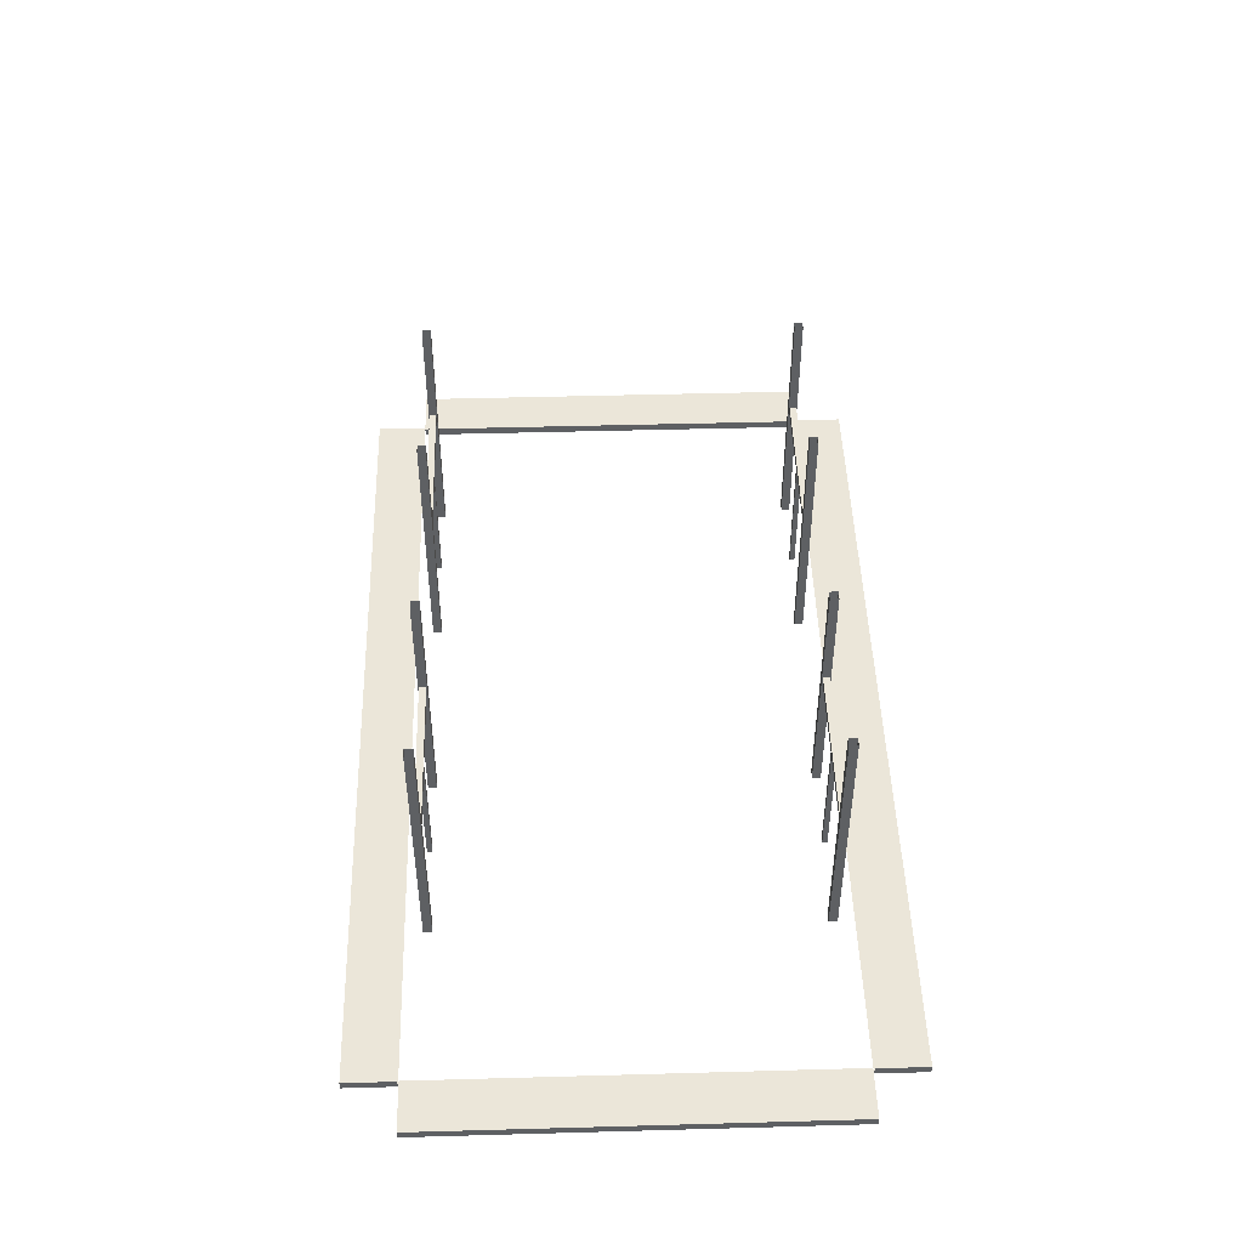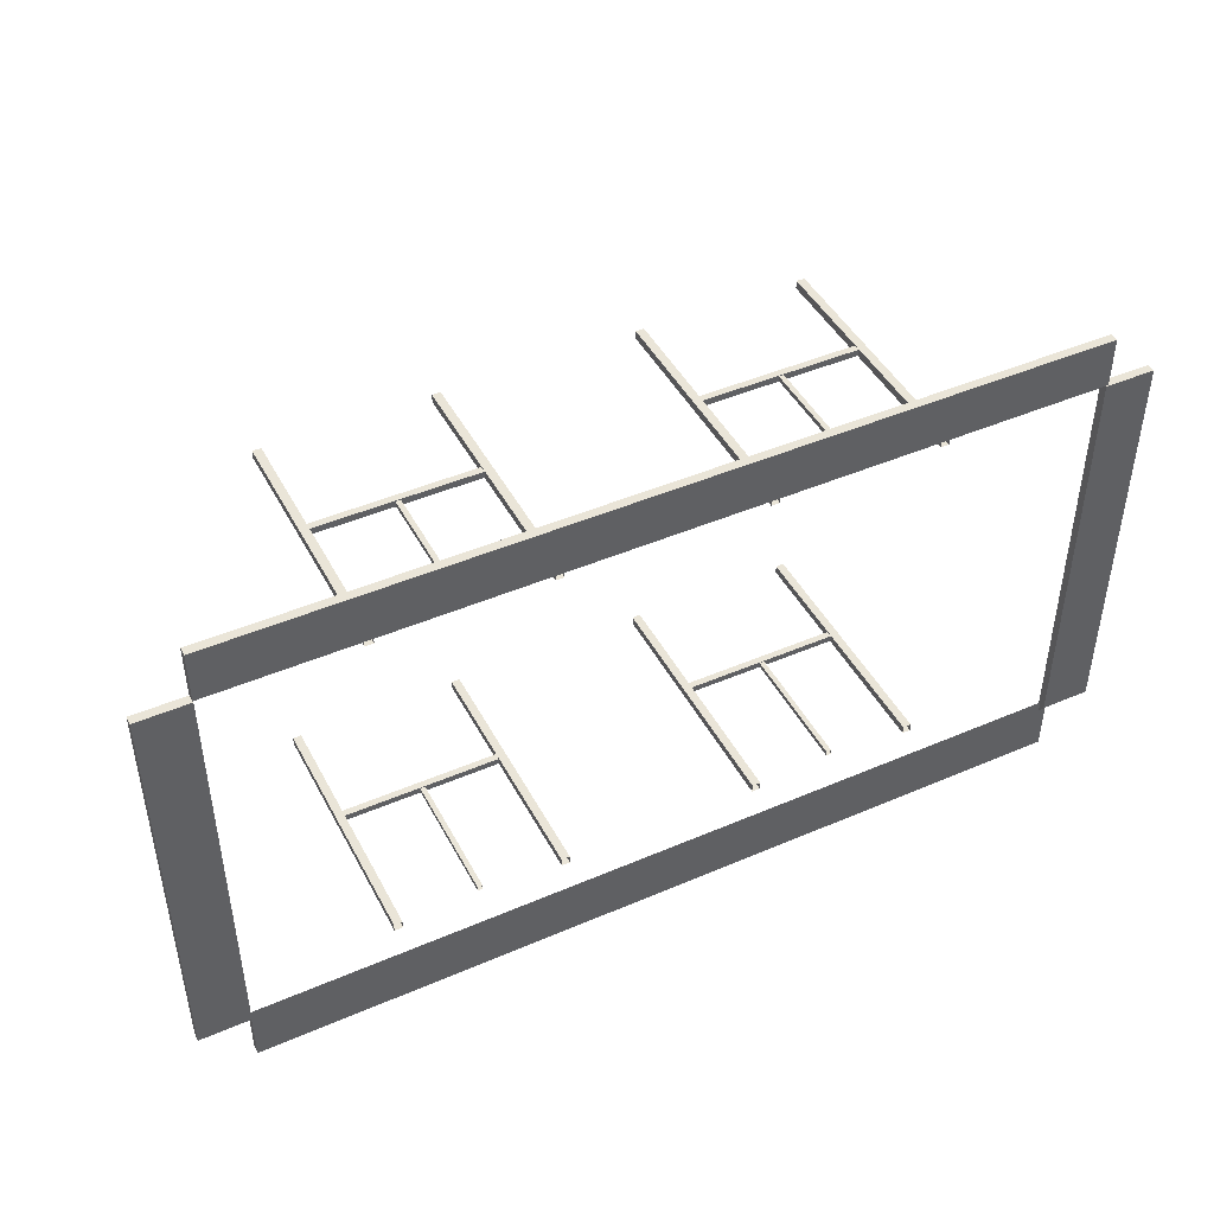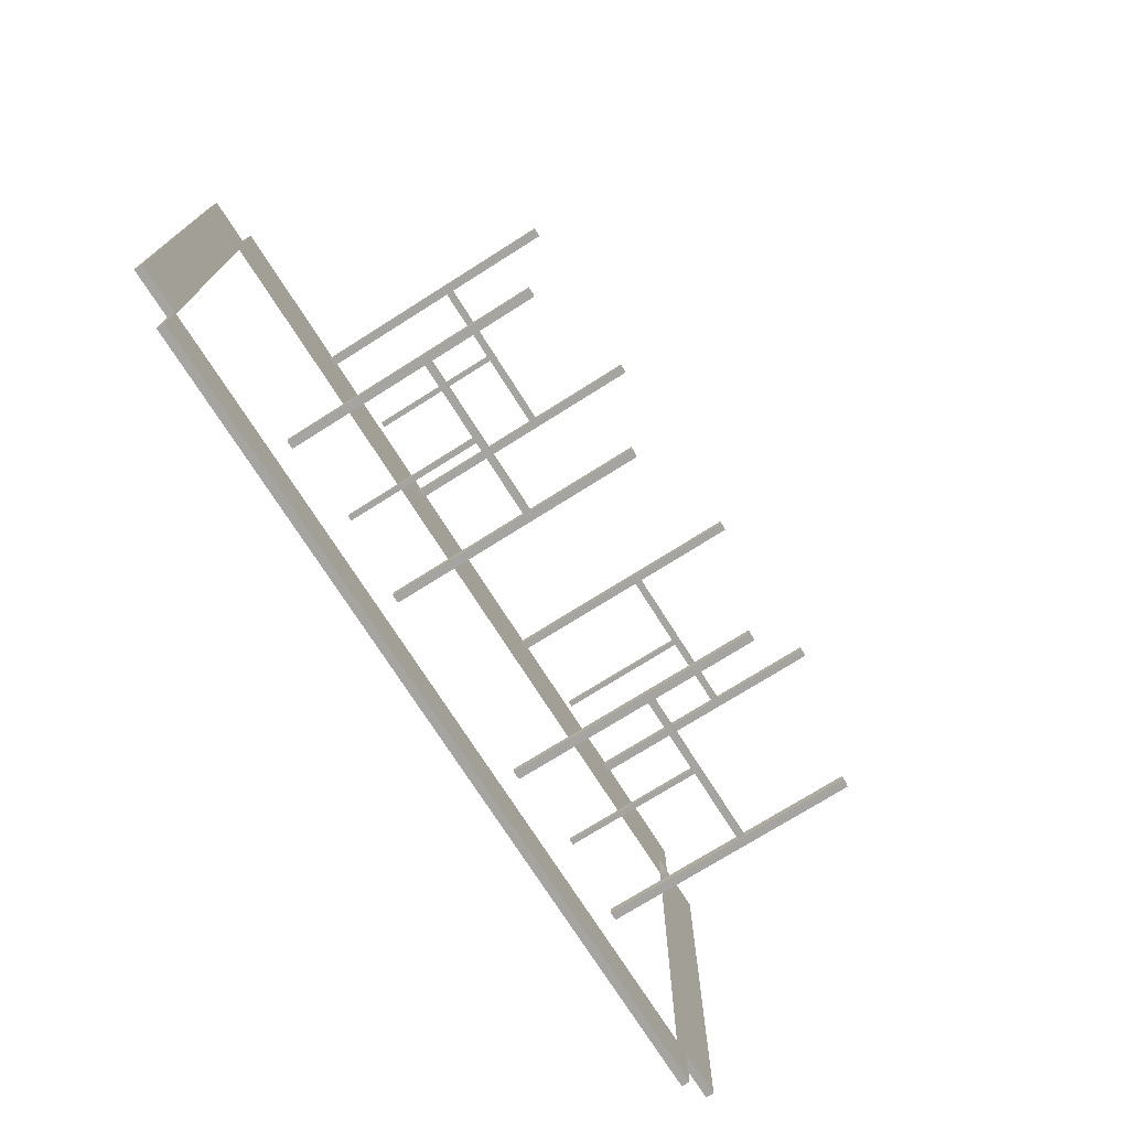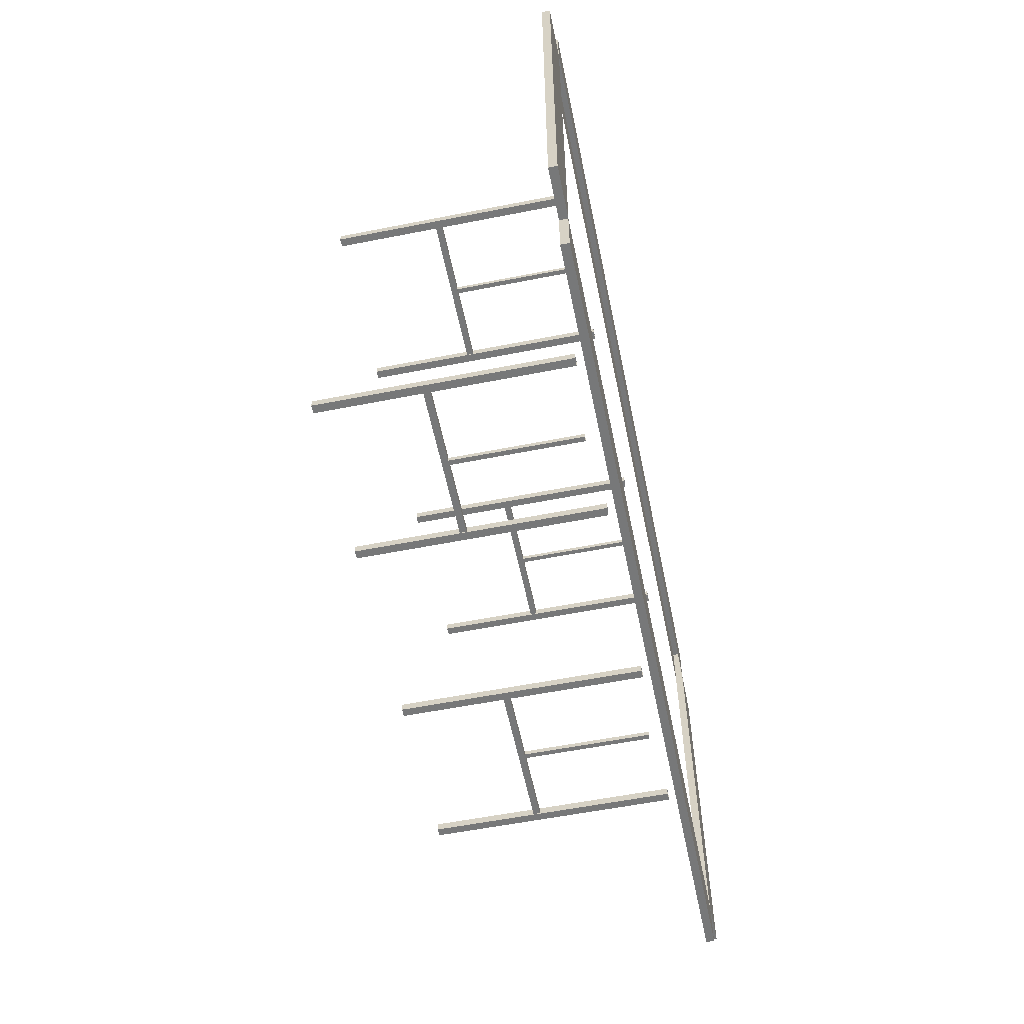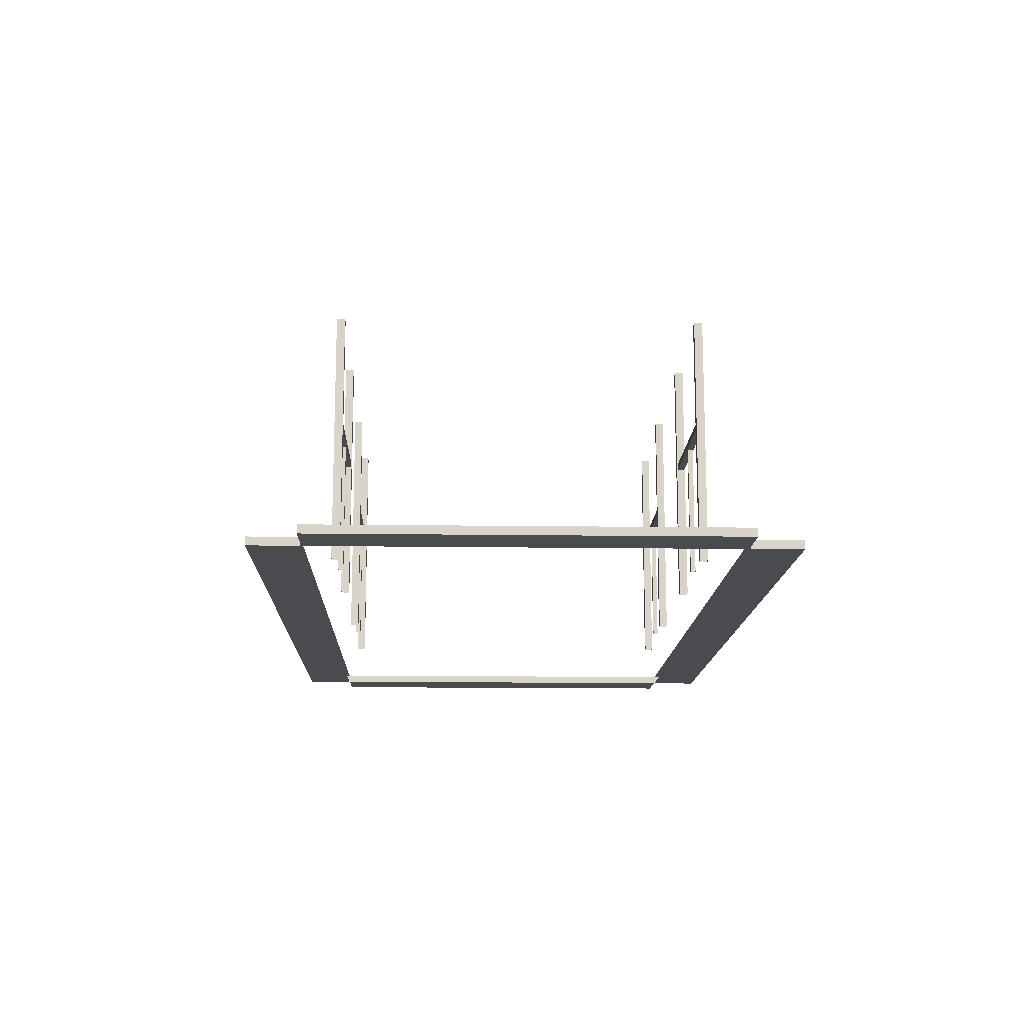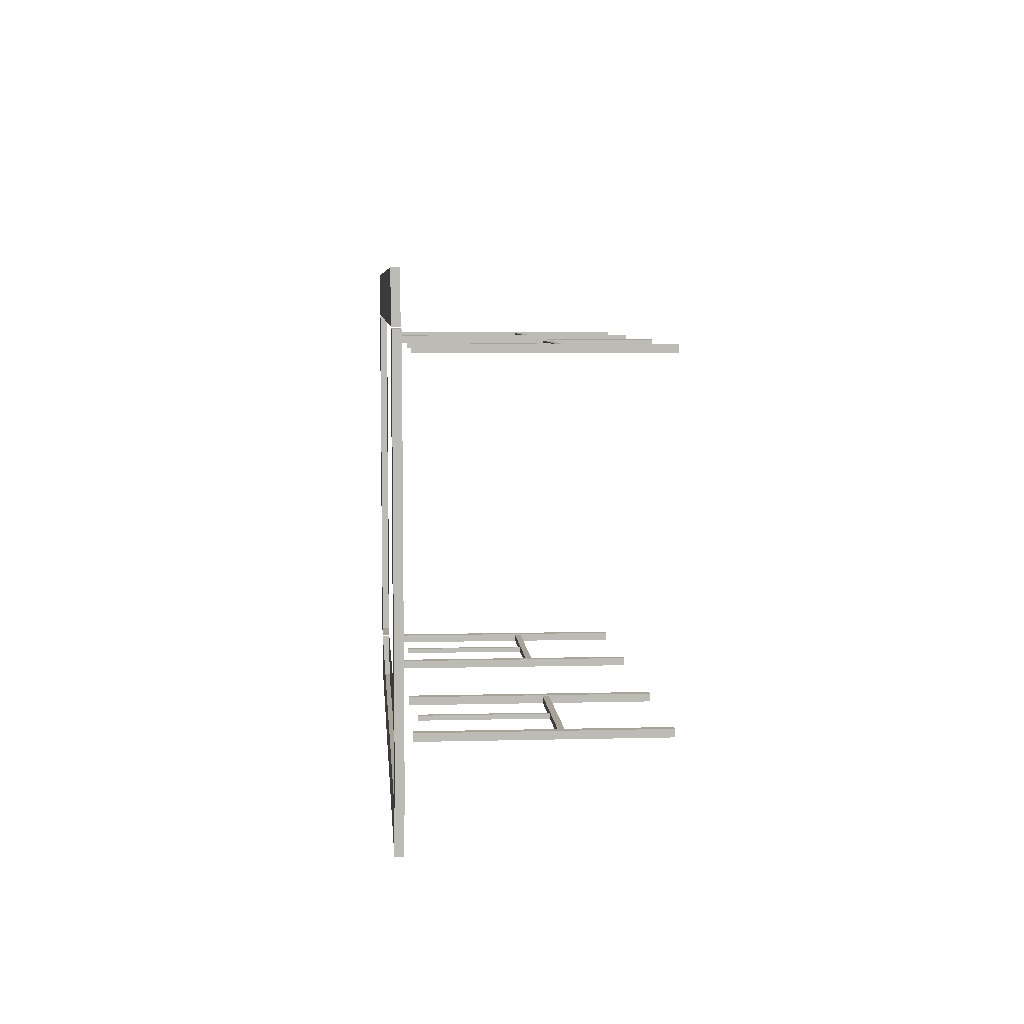
<metadata>
{"format":"obj","ext":"obj","renderer":"f3d","projection":"perspective","resolution":1024,"background":"white","views":[{"elev":47.3,"azim":-91.8,"up":"+Y"},{"elev":45.0,"azim":-26.5,"up":"+Z"},{"elev":-73.4,"azim":122.3,"up":"+Z"},{"elev":-57.4,"azim":-78.4,"up":"+Z"},{"elev":-13.8,"azim":-91.8,"up":"+Y"},{"elev":6.4,"azim":85.6,"up":"+Z"}]}
</metadata>
<code>
o Cube.019_0
v -10.08 -1.915 -4.991
v -10.08 -1.714 -4.991
v -10.08 -1.714 -6.201
v -10.08 -1.915 -6.201
v -10.08 -1.915 -6.201
v -10.08 -1.714 -6.201
v 10.08 -1.714 -6.201
v 10.08 -1.915 -6.201
v 10.08 -1.915 -6.201
v 10.08 -1.714 -6.201
v 10.08 -1.714 -4.991
v 10.08 -1.915 -4.991
v 10.08 -1.915 -4.991
v -10.08 -1.915 -4.991
v -10.08 -1.915 -6.201
v 10.08 -1.915 -6.201
v 10.08 -1.714 -6.201
v -10.08 -1.714 -6.201
v -10.08 -1.714 -4.991
v 10.08 -1.714 -4.991
v -10.08 -1.714 4.998
v -10.08 -1.915 4.998
v -10.08 -1.915 6.207
v -10.08 -1.714 6.207
v -10.08 -1.714 6.207
v -10.08 -1.915 6.207
v 10.08 -1.915 6.207
v 10.08 -1.714 6.207
v 10.08 -1.714 6.207
v 10.08 -1.915 6.207
v 10.08 -1.915 4.998
v 10.08 -1.714 4.998
v -10.08 -1.714 6.207
v 10.08 -1.714 6.207
v 10.08 -1.714 4.998
v -10.08 -1.714 4.998
v 10.08 -1.915 6.207
v -10.08 -1.915 6.207
v -10.08 -1.915 4.998
v 10.08 -1.915 4.998
v -10.07 -1.714 -4.962
v -10.07 -1.915 -4.962
v -11.28 -1.915 -4.962
v -11.28 -1.714 -4.962
v -11.28 -1.714 -4.962
v -11.28 -1.915 -4.962
v -11.28 -1.915 4.962
v -11.28 -1.714 4.962
v -11.28 -1.714 4.962
v -11.28 -1.915 4.962
v -10.07 -1.915 4.962
v -10.07 -1.714 4.962
v -10.07 -1.714 -4.962
v -11.28 -1.714 -4.962
v -11.28 -1.714 4.962
v -10.07 -1.714 4.962
v -11.28 -1.915 -4.962
v -10.07 -1.915 -4.962
v -10.07 -1.915 4.962
v -11.28 -1.915 4.962
v 10.04 -1.915 -4.973
v 10.04 -1.714 -4.973
v 11.25 -1.714 -4.973
v 11.25 -1.915 -4.973
v 11.25 -1.915 -4.973
v 11.25 -1.714 -4.973
v 11.25 -1.714 4.973
v 11.25 -1.915 4.973
v 11.25 -1.915 4.973
v 11.25 -1.714 4.973
v 10.04 -1.714 4.973
v 10.04 -1.915 4.973
v 10.04 -1.915 -4.973
v 11.25 -1.915 -4.973
v 11.25 -1.915 4.973
v 10.04 -1.915 4.973
v 11.25 -1.714 -4.973
v 10.04 -1.714 -4.973
v 10.04 -1.714 4.973
v 11.25 -1.714 4.973
v -4.496 -1.25 4.496
v -4.496 1.976 4.496
v -4.496 1.976 4.375
v -4.496 -1.25 4.375
v -4.496 -1.25 4.375
v -4.496 1.976 4.375
v -4.375 1.976 4.375
v -4.375 -1.25 4.375
v -4.375 -1.25 4.375
v -4.375 1.976 4.375
v -4.375 1.976 4.496
v -4.375 -1.25 4.496
v -4.375 -1.25 4.496
v -4.375 1.976 4.496
v -4.496 1.976 4.496
v -4.496 -1.25 4.496
v -4.496 -1.25 -4.375
v -4.496 1.976 -4.375
v -4.496 1.976 -4.496
v -4.496 -1.25 -4.496
v -4.496 -1.25 -4.496
v -4.496 1.976 -4.496
v -4.375 1.976 -4.496
v -4.375 -1.25 -4.496
v -4.375 -1.25 -4.496
v -4.375 1.976 -4.496
v -4.375 1.976 -4.375
v -4.375 -1.25 -4.375
v -4.375 -1.25 -4.375
v -4.375 1.976 -4.375
v -4.496 1.976 -4.375
v -4.496 -1.25 -4.375
v 4.375 -1.25 -4.375
v 4.375 1.976 -4.375
v 4.375 1.976 -4.496
v 4.375 -1.25 -4.496
v 4.375 -1.25 -4.496
v 4.375 1.976 -4.496
v 4.496 1.976 -4.496
v 4.496 -1.25 -4.496
v 4.496 -1.25 -4.496
v 4.496 1.976 -4.496
v 4.496 1.976 -4.375
v 4.496 -1.25 -4.375
v 4.496 -1.25 -4.375
v 4.496 1.976 -4.375
v 4.375 1.976 -4.375
v 4.375 -1.25 -4.375
v 4.375 -1.25 4.496
v 4.375 1.976 4.496
v 4.375 1.976 4.375
v 4.375 -1.25 4.375
v 4.375 -1.25 4.375
v 4.375 1.976 4.375
v 4.496 1.976 4.375
v 4.496 -1.25 4.375
v 4.496 -1.25 4.375
v 4.496 1.976 4.375
v 4.496 1.976 4.496
v 4.496 -1.25 4.496
v 4.496 -1.25 4.496
v 4.496 1.976 4.496
v 4.375 1.976 4.496
v 4.375 -1.25 4.496
v 2.419 1.936 -4.516
v 2.419 2.097 -4.516
v 6.452 2.097 -4.516
v 6.452 1.936 -4.516
v 6.452 1.936 -4.355
v 6.452 2.097 -4.355
v 2.419 2.097 -4.355
v 2.419 1.936 -4.355
v 2.419 1.936 -4.516
v 6.452 1.936 -4.516
v 6.452 1.936 -4.355
v 2.419 1.936 -4.355
v 6.452 2.097 -4.516
v 2.419 2.097 -4.516
v 2.419 2.097 -4.355
v 6.452 2.097 -4.355
v -6.452 1.936 -4.516
v -6.452 2.097 -4.516
v -2.419 2.097 -4.516
v -2.419 1.936 -4.516
v -2.419 1.936 -4.355
v -2.419 2.097 -4.355
v -6.452 2.097 -4.355
v -6.452 1.936 -4.355
v -6.452 1.936 -4.516
v -2.419 1.936 -4.516
v -2.419 1.936 -4.355
v -6.452 1.936 -4.355
v -2.419 2.097 -4.516
v -6.452 2.097 -4.516
v -6.452 2.097 -4.355
v -2.419 2.097 -4.355
v -6.452 1.936 4.355
v -6.452 2.097 4.355
v -2.419 2.097 4.355
v -2.419 1.936 4.355
v -2.419 1.936 4.516
v -2.419 2.097 4.516
v -6.452 2.097 4.516
v -6.452 1.936 4.516
v -6.452 1.936 4.355
v -2.419 1.936 4.355
v -2.419 1.936 4.516
v -6.452 1.936 4.516
v -2.419 2.097 4.355
v -6.452 2.097 4.355
v -6.452 2.097 4.516
v -2.419 2.097 4.516
v 2.419 1.936 4.355
v 2.419 2.097 4.355
v 6.452 2.097 4.355
v 6.452 1.936 4.355
v 6.452 1.936 4.516
v 6.452 2.097 4.516
v 2.419 2.097 4.516
v 2.419 1.936 4.516
v 2.419 1.936 4.355
v 6.452 1.936 4.355
v 6.452 1.936 4.516
v 2.419 1.936 4.516
v 6.452 2.097 4.355
v 2.419 2.097 4.355
v 2.419 2.097 4.516
v 6.452 2.097 4.516
v -6.553 -1.411 -4.335
v -6.553 4.637 -4.335
v -6.553 4.637 -4.537
v -6.553 -1.411 -4.537
v -6.553 -1.411 -4.537
v -6.553 4.637 -4.537
v -6.351 4.637 -4.537
v -6.351 -1.411 -4.537
v -6.351 -1.411 -4.537
v -6.351 4.637 -4.537
v -6.351 4.637 -4.335
v -6.351 -1.411 -4.335
v -6.351 -1.411 -4.335
v -6.351 4.637 -4.335
v -6.553 4.637 -4.335
v -6.553 -1.411 -4.335
v -2.52 -1.411 -4.335
v -2.52 4.637 -4.335
v -2.52 4.637 -4.537
v -2.52 -1.411 -4.537
v -2.52 -1.411 -4.537
v -2.52 4.637 -4.537
v -2.319 4.637 -4.537
v -2.319 -1.411 -4.537
v -2.319 -1.411 -4.537
v -2.319 4.637 -4.537
v -2.319 4.637 -4.335
v -2.319 -1.411 -4.335
v -2.319 -1.411 -4.335
v -2.319 4.637 -4.335
v -2.52 4.637 -4.335
v -2.52 -1.411 -4.335
v 2.319 -1.411 4.537
v 2.319 4.637 4.537
v 2.319 4.637 4.335
v 2.319 -1.411 4.335
v 2.319 -1.411 4.335
v 2.319 4.637 4.335
v 2.52 4.637 4.335
v 2.52 -1.411 4.335
v 2.52 -1.411 4.335
v 2.52 4.637 4.335
v 2.52 4.637 4.537
v 2.52 -1.411 4.537
v 2.52 -1.411 4.537
v 2.52 4.637 4.537
v 2.319 4.637 4.537
v 2.319 -1.411 4.537
v -6.553 -1.411 4.537
v -6.553 4.637 4.537
v -6.553 4.637 4.335
v -6.553 -1.411 4.335
v -6.553 -1.411 4.335
v -6.553 4.637 4.335
v -6.351 4.637 4.335
v -6.351 -1.411 4.335
v -6.351 -1.411 4.335
v -6.351 4.637 4.335
v -6.351 4.637 4.537
v -6.351 -1.411 4.537
v -6.351 -1.411 4.537
v -6.351 4.637 4.537
v -6.553 4.637 4.537
v -6.553 -1.411 4.537
v 6.351 -1.411 4.537
v 6.351 4.637 4.537
v 6.351 4.637 4.335
v 6.351 -1.411 4.335
v 6.351 -1.411 4.335
v 6.351 4.637 4.335
v 6.553 4.637 4.335
v 6.553 -1.411 4.335
v 6.553 -1.411 4.335
v 6.553 4.637 4.335
v 6.553 4.637 4.537
v 6.553 -1.411 4.537
v 6.553 -1.411 4.537
v 6.553 4.637 4.537
v 6.351 4.637 4.537
v 6.351 -1.411 4.537
v -2.52 -1.411 4.537
v -2.52 4.637 4.537
v -2.52 4.637 4.335
v -2.52 -1.411 4.335
v -2.52 -1.411 4.335
v -2.52 4.637 4.335
v -2.319 4.637 4.335
v -2.319 -1.411 4.335
v -2.319 -1.411 4.335
v -2.319 4.637 4.335
v -2.319 4.637 4.537
v -2.319 -1.411 4.537
v -2.319 -1.411 4.537
v -2.319 4.637 4.537
v -2.52 4.637 4.537
v -2.52 -1.411 4.537
v 6.351 -1.411 -4.335
v 6.351 4.637 -4.335
v 6.351 4.637 -4.537
v 6.351 -1.411 -4.537
v 6.351 -1.411 -4.537
v 6.351 4.637 -4.537
v 6.553 4.637 -4.537
v 6.553 -1.411 -4.537
v 6.553 -1.411 -4.537
v 6.553 4.637 -4.537
v 6.553 4.637 -4.335
v 6.553 -1.411 -4.335
v 6.553 -1.411 -4.335
v 6.553 4.637 -4.335
v 6.351 4.637 -4.335
v 6.351 -1.411 -4.335
v 2.319 -1.411 -4.335
v 2.319 4.637 -4.335
v 2.319 4.637 -4.537
v 2.319 -1.411 -4.537
v 2.319 -1.411 -4.537
v 2.319 4.637 -4.537
v 2.52 4.637 -4.537
v 2.52 -1.411 -4.537
v 2.52 -1.411 -4.537
v 2.52 4.637 -4.537
v 2.52 4.637 -4.335
v 2.52 -1.411 -4.335
v 2.52 -1.411 -4.335
v 2.52 4.637 -4.335
v 2.319 4.637 -4.335
v 2.319 -1.411 -4.335
v 10.04 -1.915 -4.973
v 10.04 -1.915 4.973
v 10.04 -1.714 4.973
v 10.04 -1.714 -4.973
f 1 2 3
f 1 3 4
f 5 6 7
f 5 7 8
f 9 10 11
f 9 11 12
f 13 14 15
f 13 15 16
f 17 18 19
f 17 19 20
f 21 22 23
f 21 23 24
f 25 26 27
f 25 27 28
f 29 30 31
f 29 31 32
f 33 34 35
f 33 35 36
f 37 38 39
f 37 39 40
f 41 42 43
f 41 43 44
f 45 46 47
f 45 47 48
f 49 50 51
f 49 51 52
f 53 54 55
f 53 55 56
f 57 58 59
f 57 59 60
f 61 62 63
f 61 63 64
f 65 66 67
f 65 67 68
f 69 70 71
f 69 71 72
f 73 74 75
f 73 75 76
f 77 78 79
f 77 79 80
f 81 82 83
f 81 83 84
f 85 86 87
f 85 87 88
f 89 90 91
f 89 91 92
f 93 94 95
f 93 95 96
f 97 98 99
f 97 99 100
f 101 102 103
f 101 103 104
f 105 106 107
f 105 107 108
f 109 110 111
f 109 111 112
f 113 114 115
f 113 115 116
f 117 118 119
f 117 119 120
f 121 122 123
f 121 123 124
f 125 126 127
f 125 127 128
f 129 130 131
f 129 131 132
f 133 134 135
f 133 135 136
f 137 138 139
f 137 139 140
f 141 142 143
f 141 143 144
f 145 146 147
f 145 147 148
f 149 150 151
f 149 151 152
f 153 154 155
f 153 155 156
f 157 158 159
f 157 159 160
f 161 162 163
f 161 163 164
f 165 166 167
f 165 167 168
f 169 170 171
f 169 171 172
f 173 174 175
f 173 175 176
f 177 178 179
f 177 179 180
f 181 182 183
f 181 183 184
f 185 186 187
f 185 187 188
f 189 190 191
f 189 191 192
f 193 194 195
f 193 195 196
f 197 198 199
f 197 199 200
f 201 202 203
f 201 203 204
f 205 206 207
f 205 207 208
f 209 210 211
f 209 211 212
f 213 214 215
f 213 215 216
f 217 218 219
f 217 219 220
f 221 222 223
f 221 223 224
f 225 226 227
f 225 227 228
f 229 230 231
f 229 231 232
f 233 234 235
f 233 235 236
f 237 238 239
f 237 239 240
f 241 242 243
f 241 243 244
f 245 246 247
f 245 247 248
f 249 250 251
f 249 251 252
f 253 254 255
f 253 255 256
f 257 258 259
f 257 259 260
f 261 262 263
f 261 263 264
f 265 266 267
f 265 267 268
f 269 270 271
f 269 271 272
f 273 274 275
f 273 275 276
f 277 278 279
f 277 279 280
f 281 282 283
f 281 283 284
f 285 286 287
f 285 287 288
f 289 290 291
f 289 291 292
f 293 294 295
f 293 295 296
f 297 298 299
f 297 299 300
f 301 302 303
f 301 303 304
f 305 306 307
f 305 307 308
f 309 310 311
f 309 311 312
f 313 314 315
f 313 315 316
f 317 318 319
f 317 319 320
f 321 322 323
f 321 323 324
f 325 326 327
f 325 327 328
f 329 330 331
f 329 331 332
f 333 334 335
f 333 335 336
f 337 338 339
f 337 339 340

</code>
